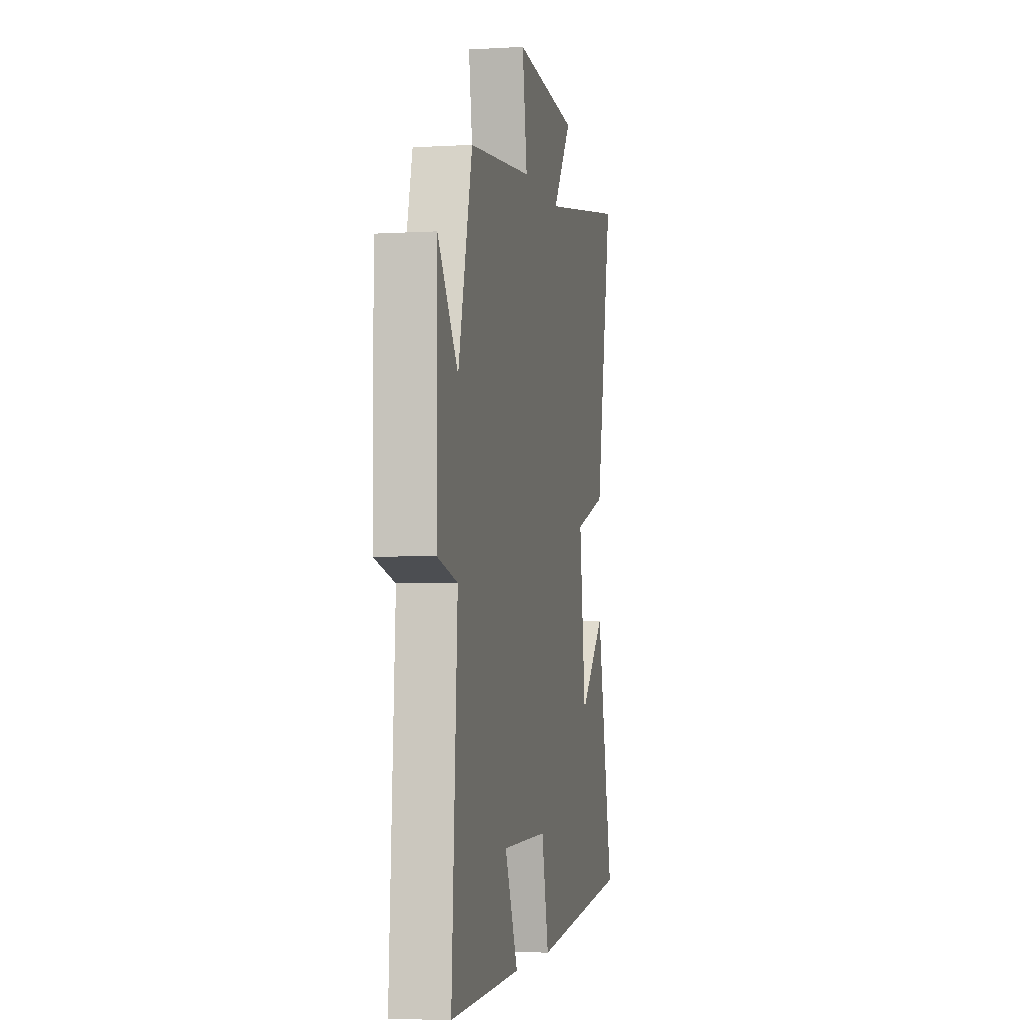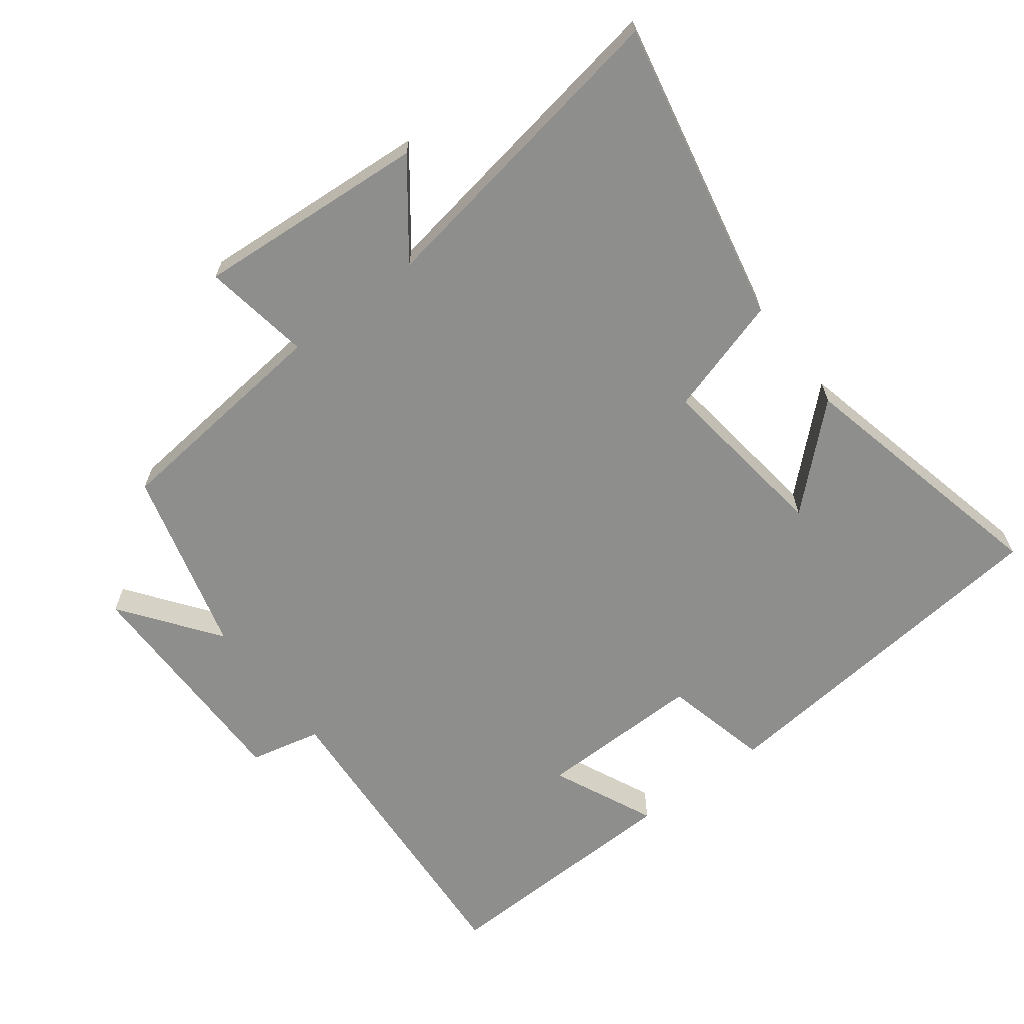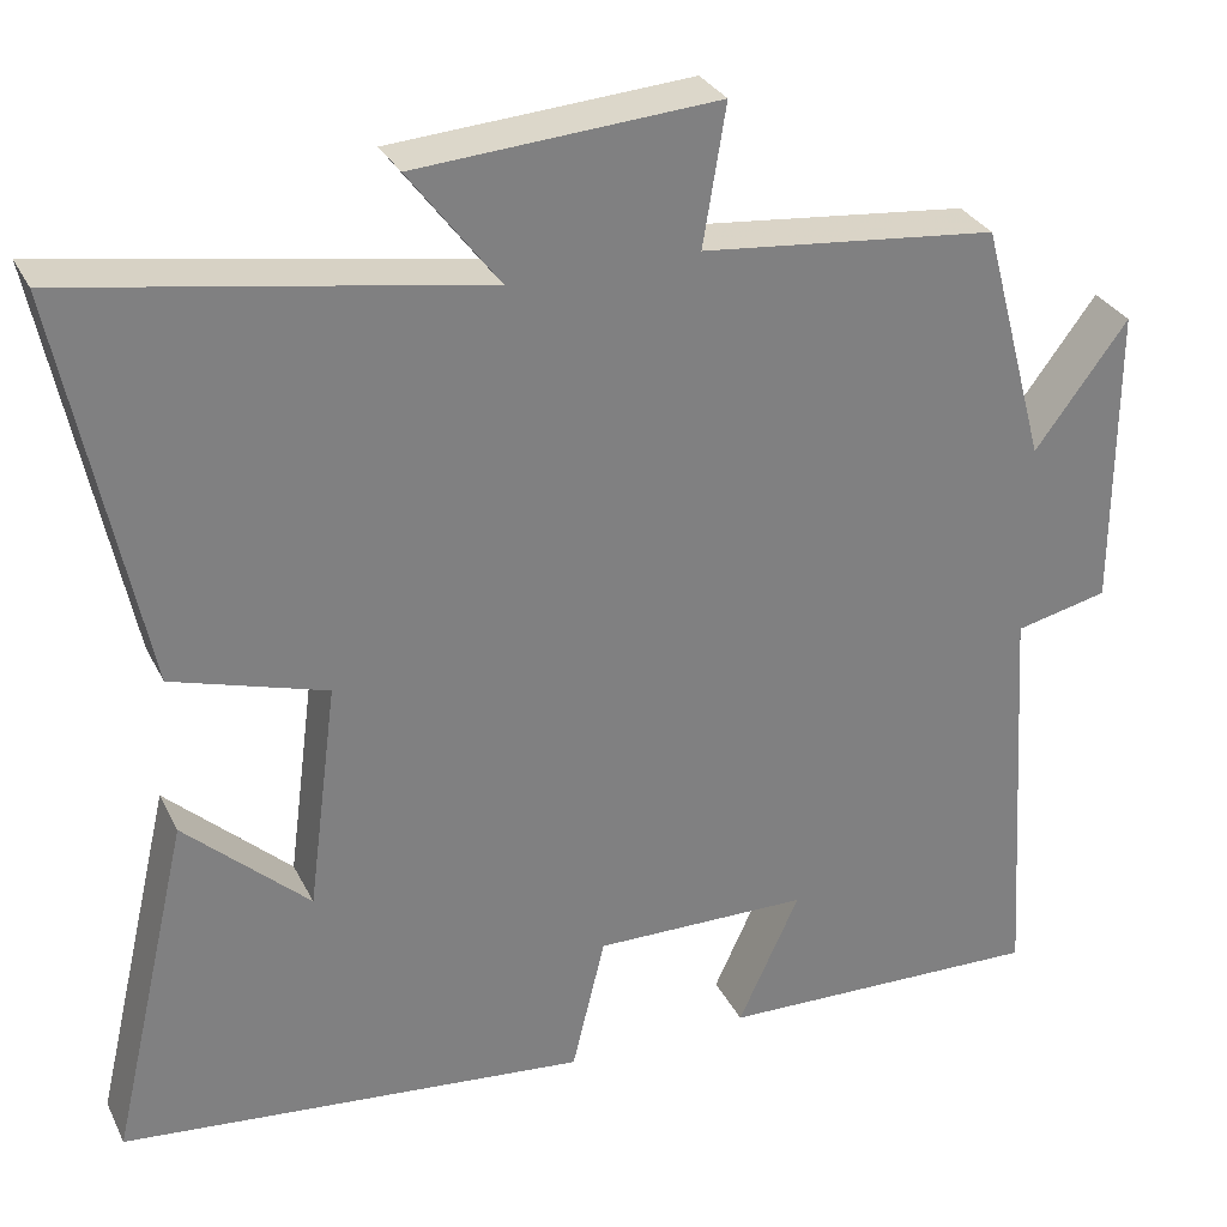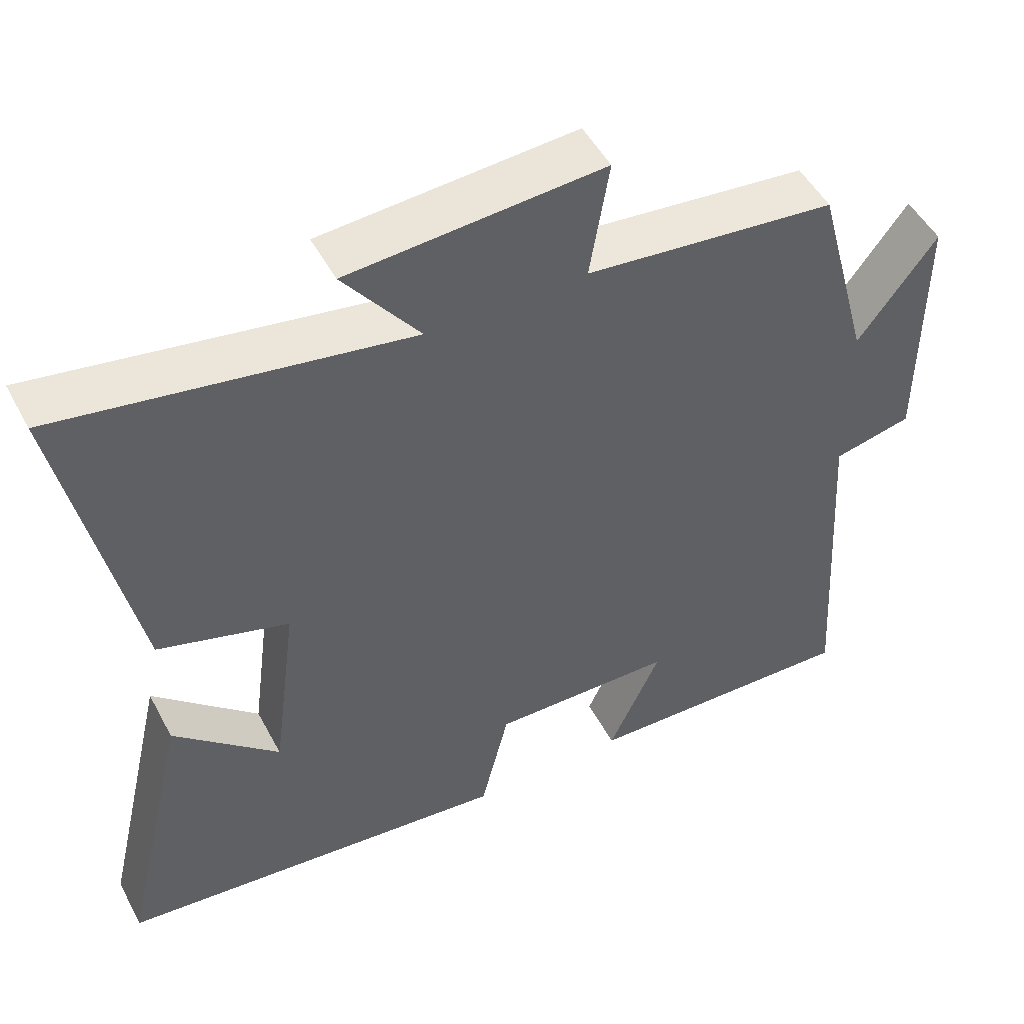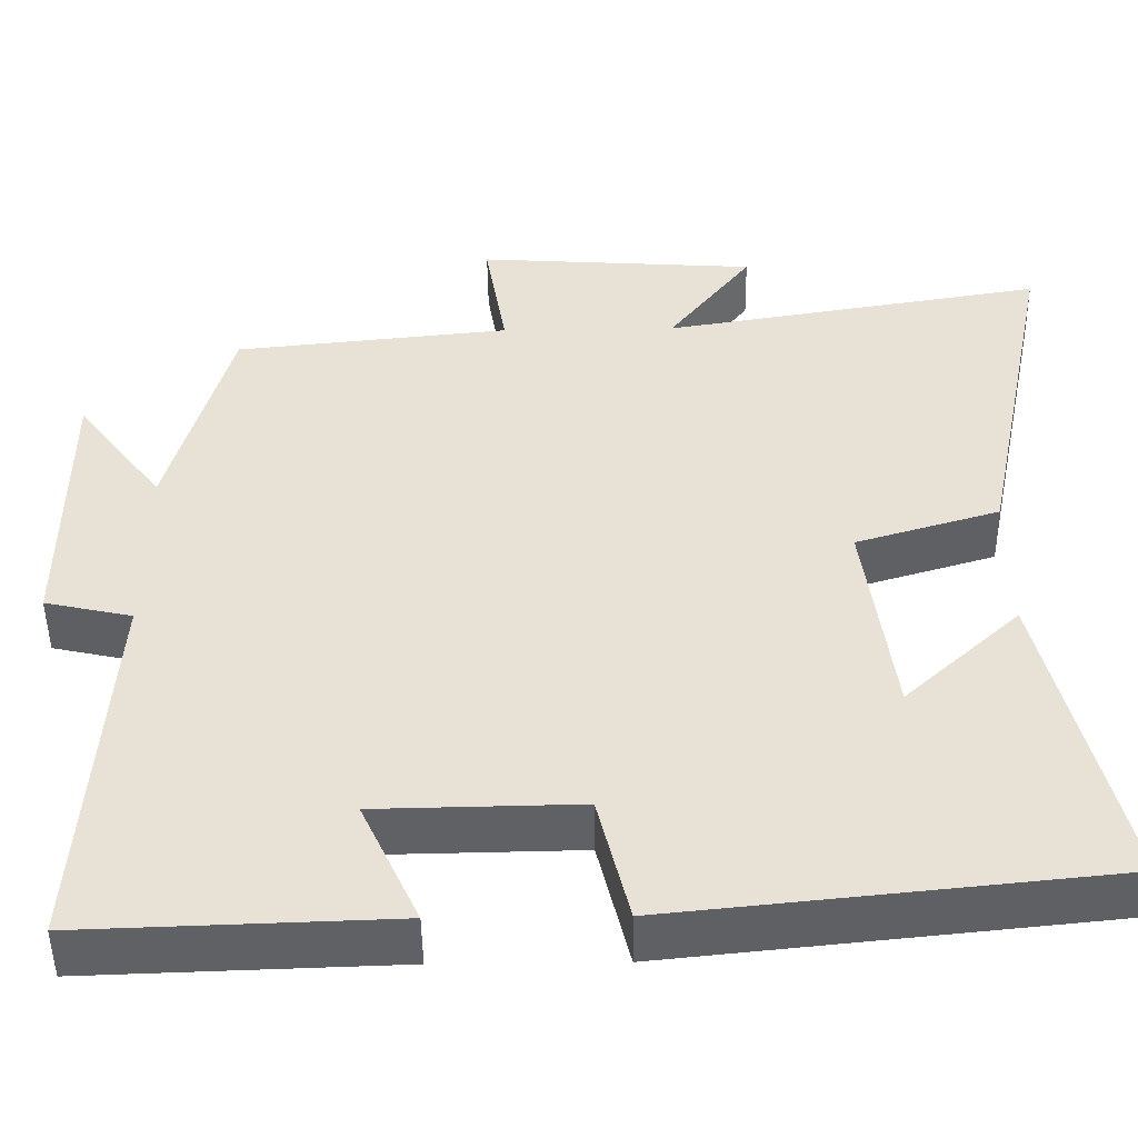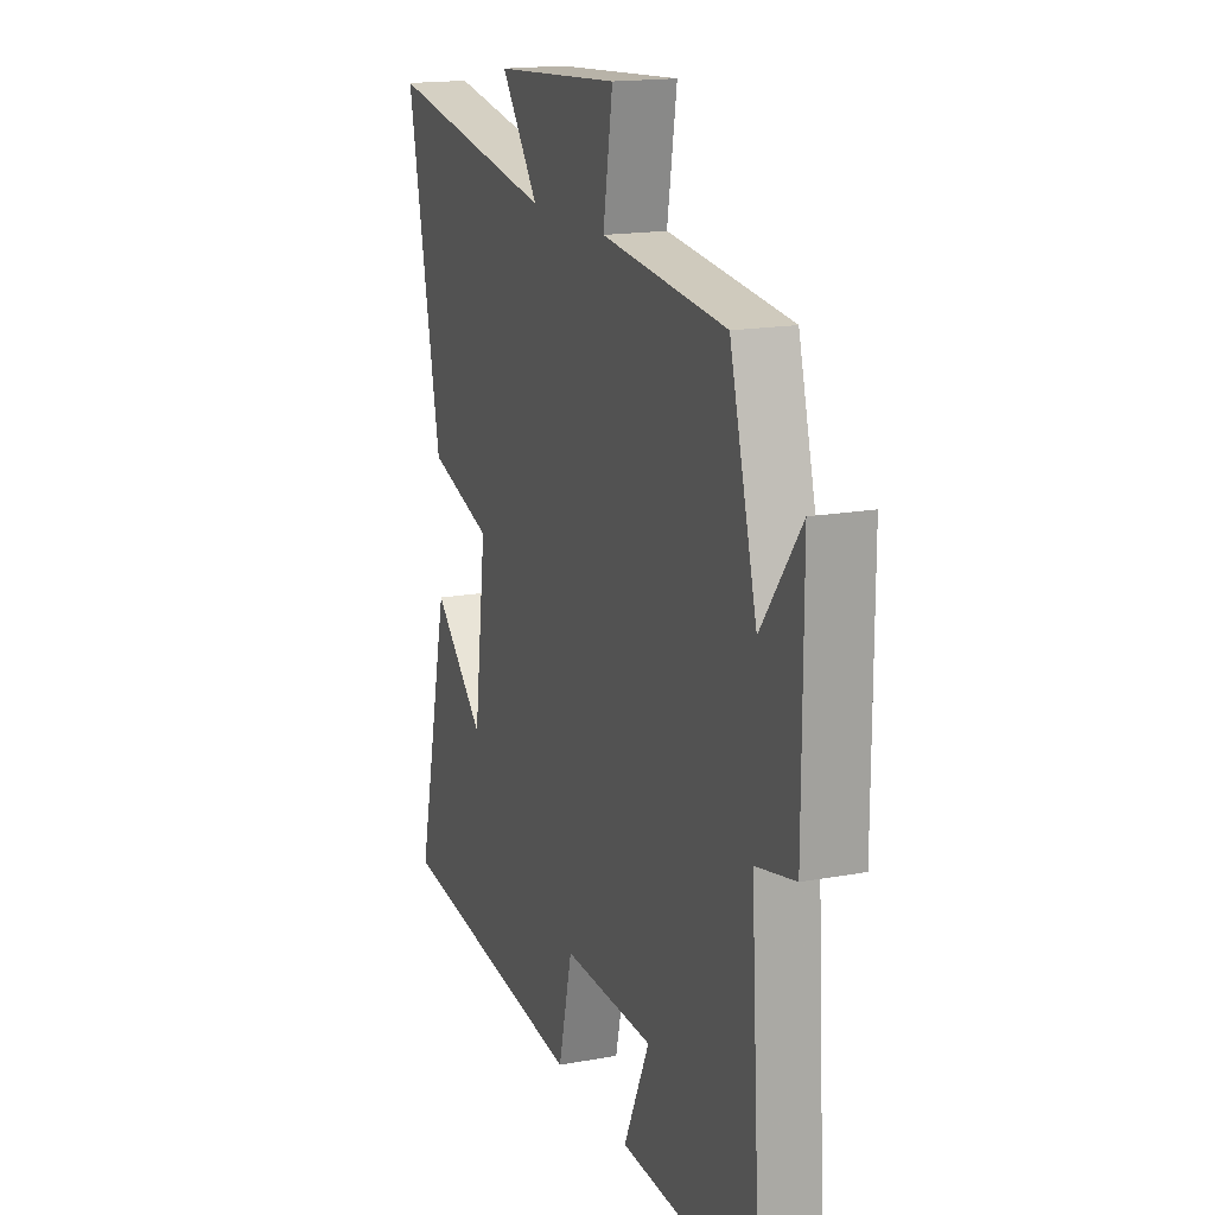
<metadata>
{"format":"obj","ext":"obj","renderer":"f3d","projection":"perspective","resolution":1024,"background":"white","views":[{"elev":-4.1,"azim":-79.0,"up":"+Z"},{"elev":-64.8,"azim":37.1,"up":"+Y"},{"elev":30.5,"azim":157.3,"up":"+Z"},{"elev":50.0,"azim":152.6,"up":"+Z"},{"elev":-49.0,"azim":0.8,"up":"+Z"},{"elev":16.9,"azim":-110.4,"up":"+Z"}]}
</metadata>
<code>
v 0.592 0.07 0.578
v 0.5 0.07 0.128
v 0.325 0.07 0.075
v 0.359 0.07 -0.185
v 0.5 0.07 -0.054
v 0.591 0.07 -0.445
v 0.058 0.07 -0.5
v 0.02 0.07 -0.343
v -0.226 0.07 -0.347
v -0.156 0.07 -0.5
v -0.53 0.07 -0.512
v -0.5 0.07 -0.04
v -0.606 0.07 -0.016
v -0.606 0.07 0.332
v -0.5 0.07 0.19
v -0.426 0.07 0.465
v -0.089 0.07 0.5
v -0.115 0.07 0.659
v 0.227 0.07 0.635
v 0.125 0.07 0.5
v 0.592 0 0.578
v 0.5 0 0.128
v 0.325 0 0.075
v 0.359 0 -0.185
v 0.5 0 -0.054
v 0.591 0 -0.445
v 0.058 0 -0.5
v 0.02 0 -0.343
v -0.226 0 -0.347
v -0.156 0 -0.5
v -0.53 0 -0.512
v -0.5 0 -0.04
v -0.606 0 -0.016
v -0.606 0 0.332
v -0.5 0 0.19
v -0.426 0 0.465
v -0.089 0 0.5
v -0.115 0 0.659
v 0.227 0 0.635
v 0.125 0 0.5
f 17 18 19 20
f 15 16 17 20
f 1 2 3
f 20 1 3
f 15 20 3
f 12 13 14 15
f 12 15 3 4
f 9 10 11 12
f 8 9 12 4
f 7 8 4
f 4 5 6 7
f 40 39 38 37
f 40 37 36 35
f 23 22 21
f 23 21 40
f 23 40 35
f 35 34 33 32
f 24 23 35 32
f 32 31 30 29
f 24 32 29 28
f 24 28 27
f 27 26 25 24
f 1 21 22 2
f 2 22 23 3
f 3 23 24 4
f 4 24 25 5
f 5 25 26 6
f 6 26 27 7
f 7 27 28 8
f 8 28 29 9
f 9 29 30 10
f 10 30 31 11
f 11 31 32 12
f 12 32 33 13
f 13 33 34 14
f 14 34 35 15
f 15 35 36 16
f 16 36 37 17
f 17 37 38 18
f 18 38 39 19
f 19 39 40 20
f 20 40 21 1

</code>
